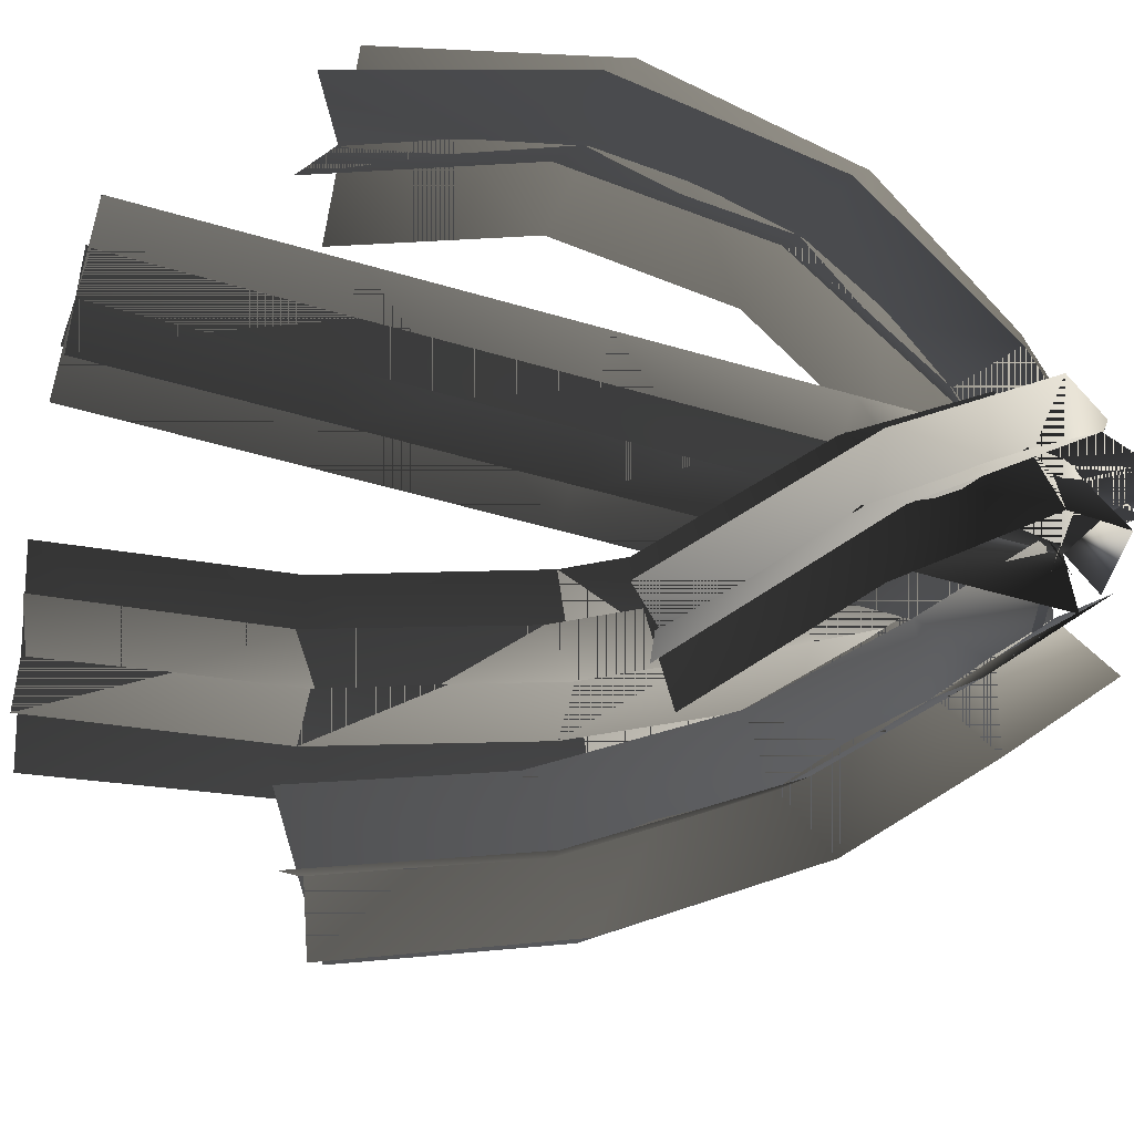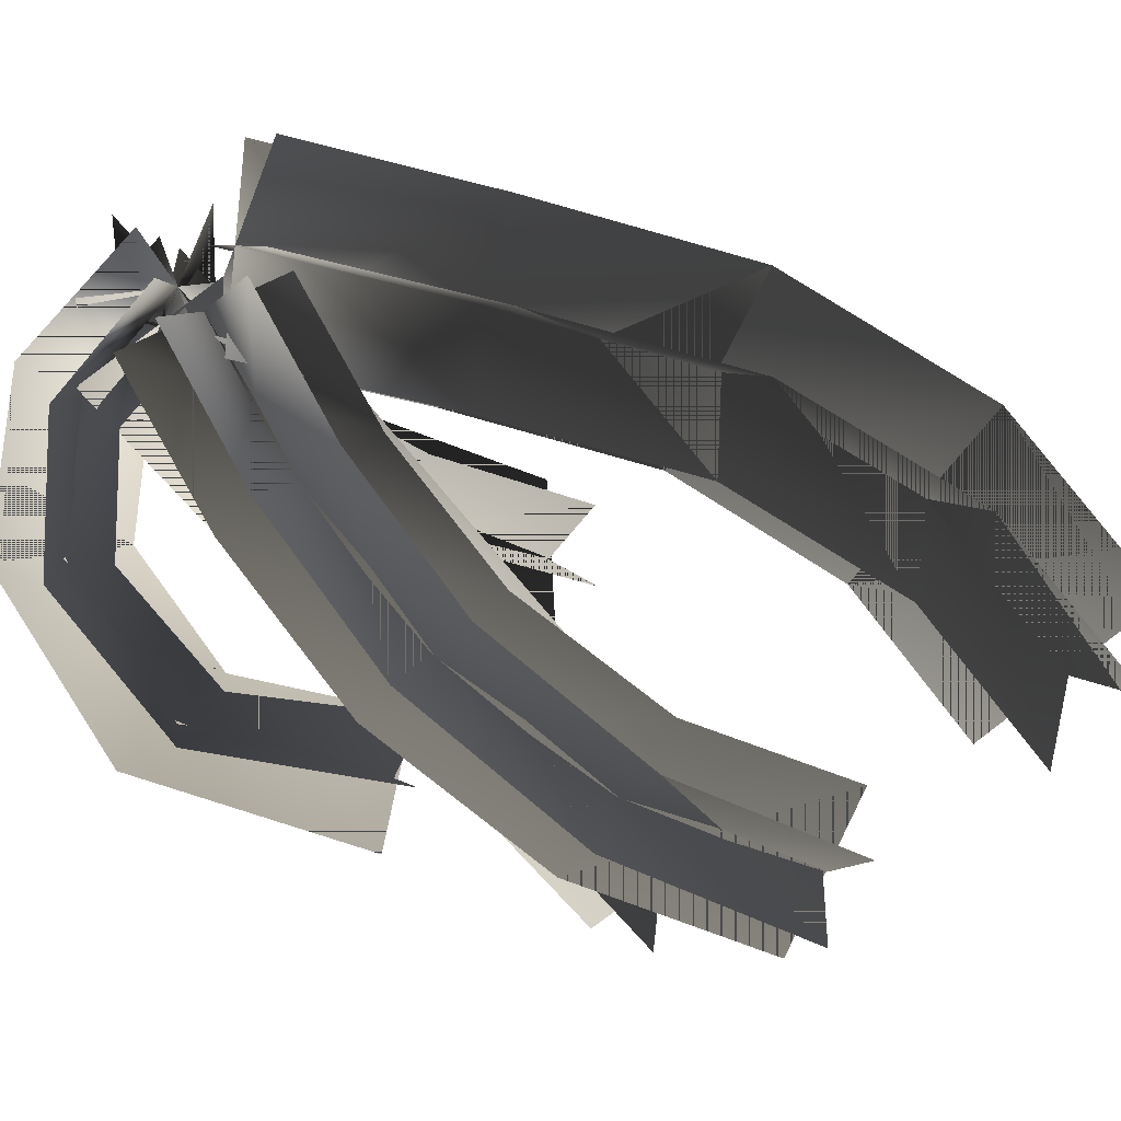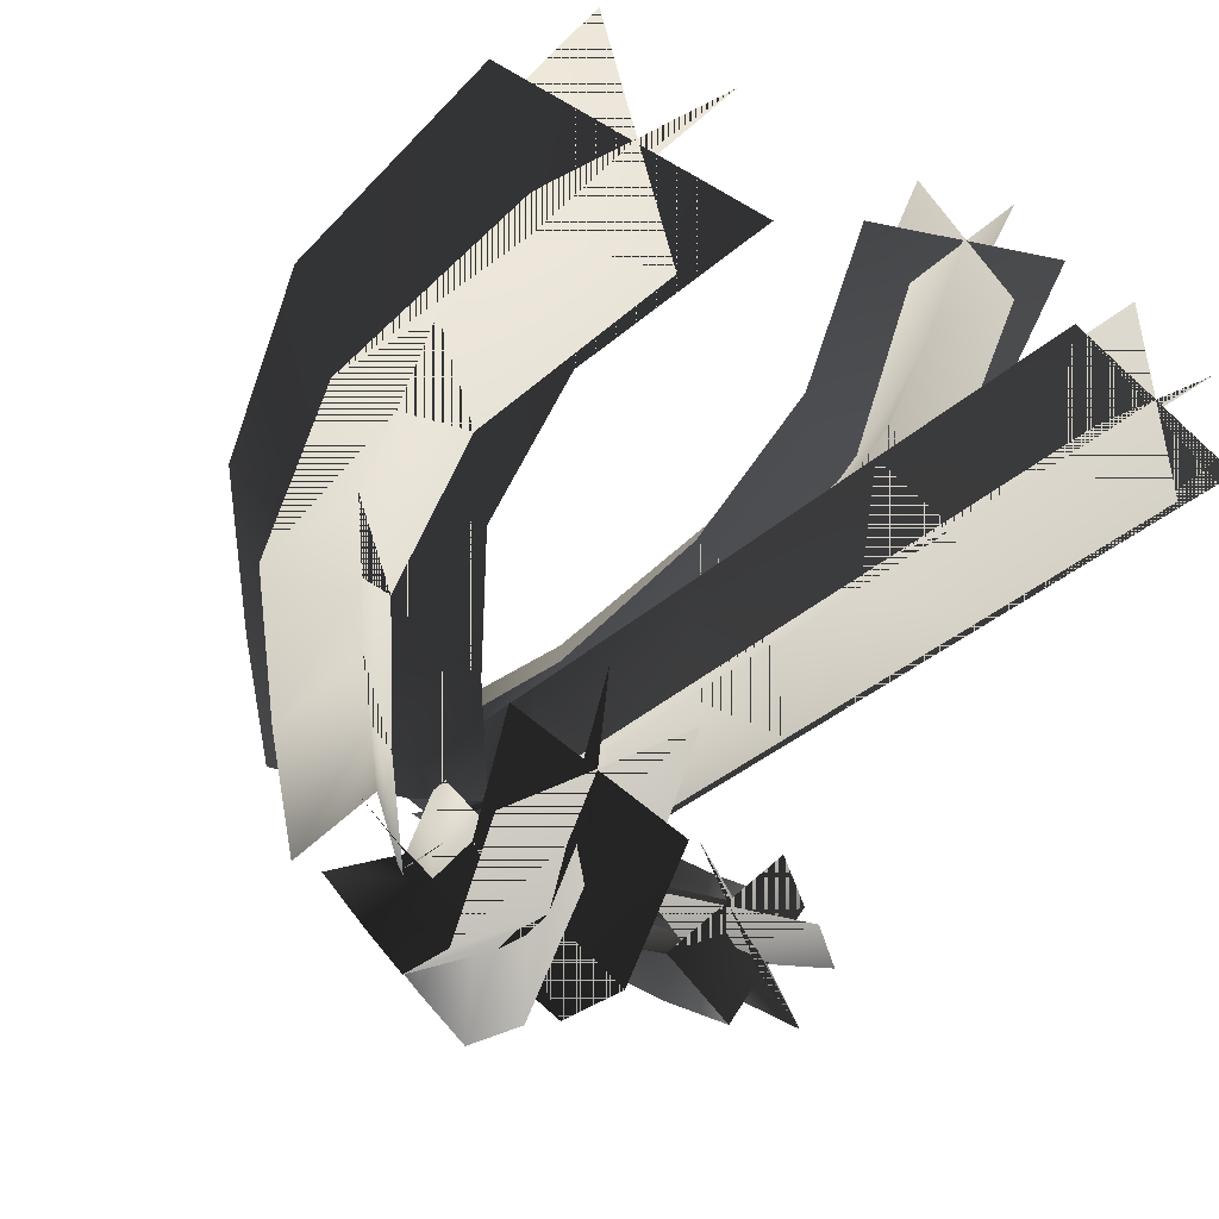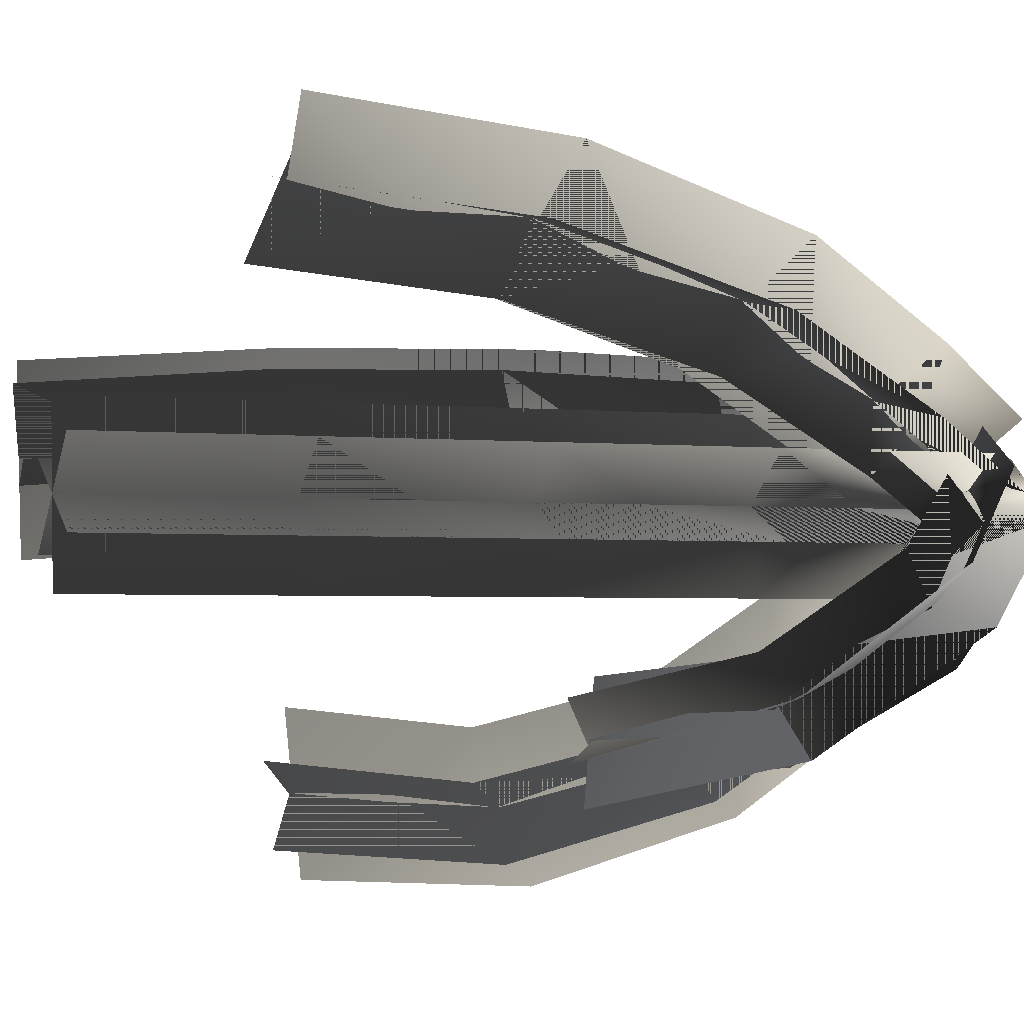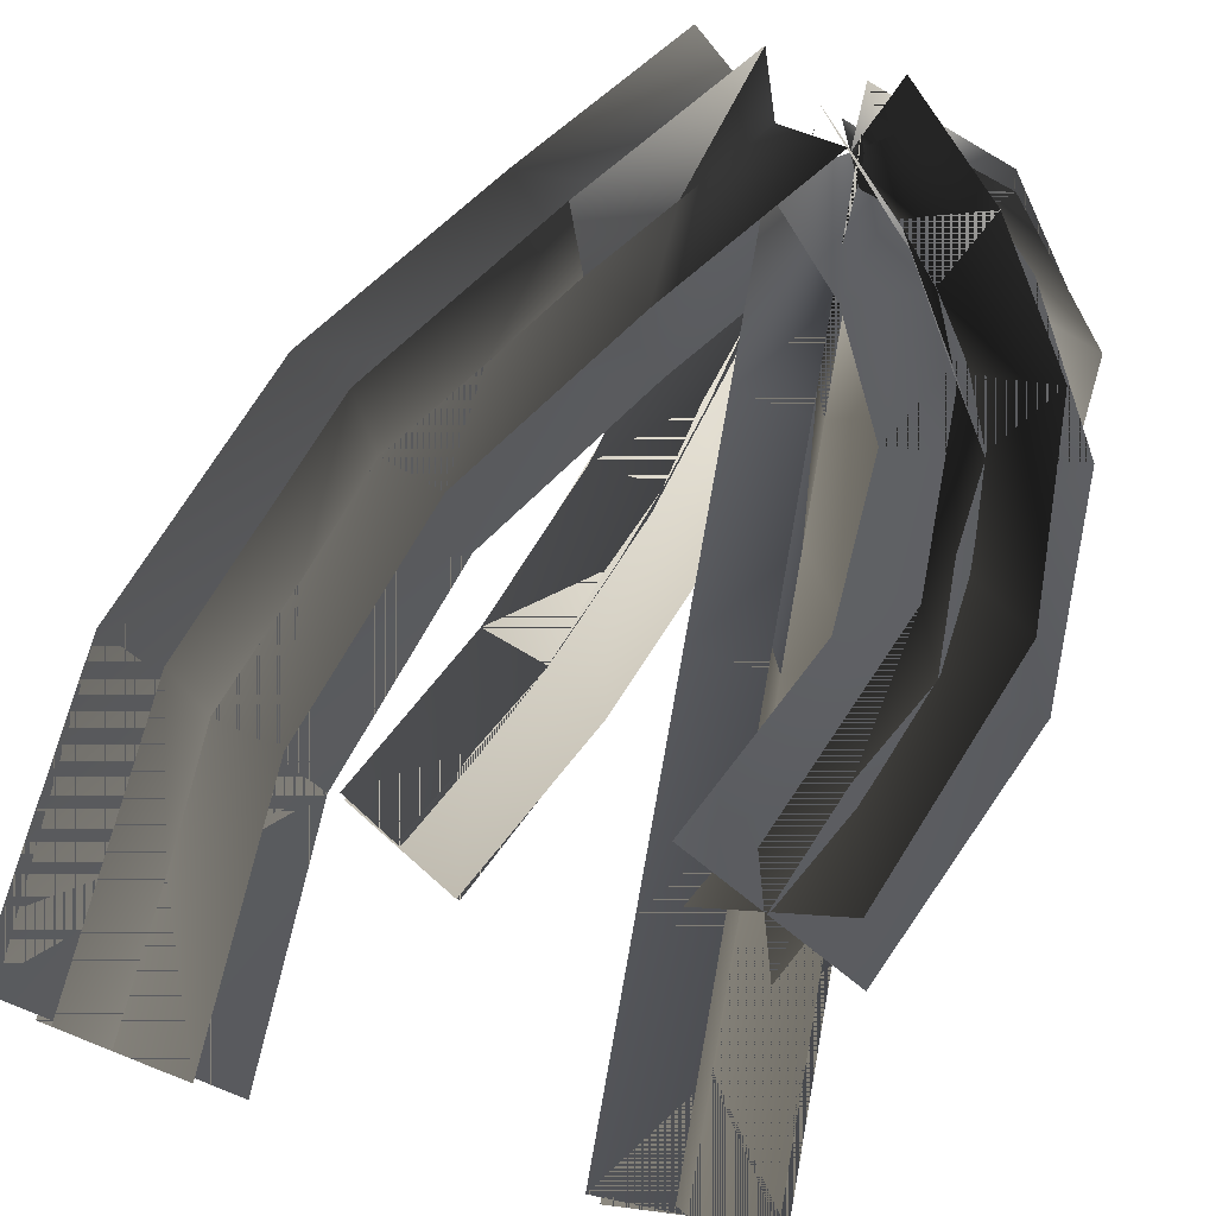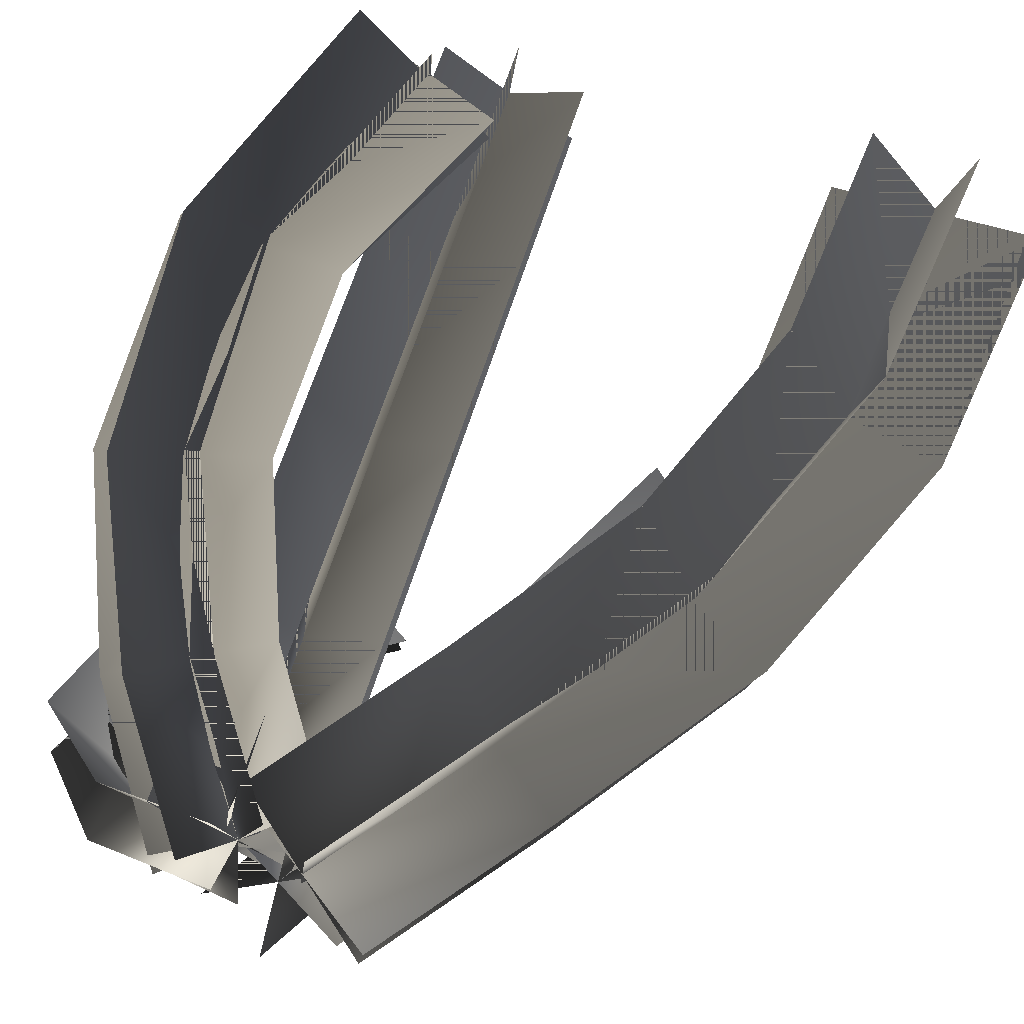
<metadata>
{"format":"obj","ext":"obj","renderer":"f3d","projection":"perspective","resolution":1024,"background":"white","views":[{"elev":-47.0,"azim":-95.8,"up":"+Z"},{"elev":-42.8,"azim":41.6,"up":"+Z"},{"elev":-31.5,"azim":154.1,"up":"+Z"},{"elev":-0.5,"azim":-96.3,"up":"+Z"},{"elev":76.8,"azim":-157.4,"up":"+Z"},{"elev":61.4,"azim":29.5,"up":"+Z"}]}
</metadata>
<code>
v  2.4 17.46 2.747
v  -9.509 14.92 -2.316
v  -5.955 -1.274 -2.531
v  5.955 1.274 2.531
v  -1.154 33.66 2.963
v  -13.06 31.11 -2.1
v  -4.709 49.85 3.179
v  -16.62 47.3 -1.884
v  -8.264 66.04 3.395
v  -20.17 63.49 -1.668
v  -4.405 16.09 -6.323
v  -2.704 16.29 6.755
v  0.8507 0.0996 6.539
v  -0.8507 -0.0996 -6.539
v  -7.96 32.28 -6.107
v  -6.259 32.48 6.971
v  -11.51 48.47 -5.891
v  -9.813 48.67 7.186
v  -15.07 64.67 -5.675
v  -13.37 64.86 7.402
v  -8.659 15.02 4.223
v  1.55 17.37 -3.792
v  5.104 1.174 -4.007
v  -5.104 -1.174 4.007
v  -12.21 31.21 4.439
v  -2.005 33.56 -3.576
v  -15.77 47.4 4.655
v  -5.56 49.75 -3.36
v  -19.32 63.59 4.871
v  -9.114 65.94 -3.144
v  -9.249 -1.339 2.999
v  -4.847 1.683 -4.573
v  2.232 1.218 -1.899
v  0.3822 -1.218 6.796
v  -18.13 4.138 -3.653
v  -10.45 6.983 -9.072
v  -20.05 16.29 -12.49
v  -9.728 16.27 -13.98
v  -10.97 30.24 -17.38
v  -1.186 25.58 -14.93
v  -5.814 4.577 -1.149
v  -8.634 -4.194 -0.6386
v  1.997 -4.345 3.821
v  0.6172 4.345 1.077
v  -11.61 9.127 -5.149
v  -17.31 2.252 -7.982
v  -11.8 18.02 -10.16
v  -18 15.01 -16.74
v  -4.168 27.56 -11.79
v  -7.636 28.76 -20.8
v  -6.601 -2.573 -4.61
v  -8.207 3.147 2.467
v  -0.3075 3.127 5.424
v  2.921 -3.127 -0.5267
v  -13.46 3.96 -10.95
v  -15.51 7.955 -2.696
v  -12.6 15.27 -17.61
v  -16.79 18.3 -9.573
v  -2.385 26.55 -19.51
v  -8.741 30.06 -13
v  4.699 4.583 -14.36
v  3.622 12.86 -5.625
v  3.455 4.13 2.476
v  4.769 -4.13 -6.183
v  5.978 15.51 -22.82
v  5.269 22.76 -12.74
v  8.764 30.49 -28.1
v  8.102 35.01 -16.13
v  13.1 47.54 -27.9
v  12.24 48.79 -14.78
v  -1.29 10.96 -8.525
v  9.609 6.954 -11.76
v  9.614 -1.451 -3.819
v  -1.39 1.451 0.112
v  0.3343 21.82 -16.1
v  10.96 17.15 -19.7
v  3.274 35.37 -19.83
v  13.69 30.87 -24.43
v  7.614 50.51 -18.43
v  17.87 46.54 -24.05
v  9.069 11 -7.344
v  -0.7569 6.722 -12.86
v  -0.7328 -2.679 -4.218
v  8.956 2.679 0.5109
v  10.59 20.64 -14.63
v  0.6697 18.05 -21.14
v  13.33 32.99 -18.46
v  3.576 32.97 -25.85
v  17.41 47.05 -17.56
v  8.008 49.77 -25.07
v  -9.002 3.396 11.57
v  -5.213 12.56 3.419
v  2.966 4.55 -1.723
v  -0.3525 -4.55 6.62
v  -16.48 14.35 18.17
v  -10.77 22.61 9.555
v  -19.92 30.27 23.89
v  -11.96 35.6 14.19
v  -16.84 48.59 27.24
v  -7.58 50.16 16.76
v  -2.089 11.65 8.902
v  -12.34 4.494 6.184
v  -2.917 -4.493 0.7655
v  5.531 4.493 4.132
v  -7.792 20.89 14.95
v  -19.71 16.4 12.9
v  -9.551 33.48 19.78
v  -22.46 32.79 18.38
v  -5.897 47.93 22.63
v  -18.52 51.27 21.41
v  -10.53 9.251 2.155
v  -4.081 7.239 13.03
v  3.871 -0.057 8.304
v  -1.257 0.057 -3.406
v  -16.87 20.8 8.615
v  -10.69 17.02 19.29
v  -18.4 35.73 13.52
v  -13.48 31.08 24.63
v  -13.73 52.28 16.12
v  -10.39 47.37 27.83
v  20.14 10.42 5.827
v  6.547 18.02 1.917
v  -0.5406 3.446 0.4664
v  13.34 -3.446 4.433
v  27.49 26.68 7.296
v  12.94 33.14 3.163
v  31.07 46.93 7.619
v  15.12 50.11 3.213
v  28.92 68.99 6.339
v  12.25 68.55 1.851
v  11.83 16.15 -3.777
v  15.02 12.77 11.55
v  8.068 -1.511 10.13
v  4.735 1.511 -5.228
v  18.44 31.65 -2.485
v  22.11 28.84 12.96
v  20.89 49.44 -2.388
v  25.27 48.28 13.19
v  18.12 68.78 -3.748
v  22.86 69.42 11.87
v  8.219 16.57 9.594
v  18.63 12.35 -1.821
v  11.68 -1.935 -3.244
v  1.126 1.935 8.144
v  14.83 32.07 10.89
v  25.72 28.41 -0.416
v  17.28 49.87 10.98
v  28.88 47.85 -0.182
v  14.52 69.2 9.623
v  26.47 69 -1.502
g TinyWeed_11_2sided
f 1 2 3 4
f 5 6 2 1
f 7 8 6 5
f 9 10 8 7
f 11 12 13 14
f 15 16 12 11
f 17 18 16 15
f 19 20 18 17
f 21 22 23 24
f 25 26 22 21
f 27 28 26 25
f 29 30 28 27
f 31 32 33 34
f 35 36 32 31
f 37 38 36 35
f 39 40 38 37
f 41 42 43 44
f 45 46 42 41
f 47 48 46 45
f 49 50 48 47
f 51 52 53 54
f 55 56 52 51
f 57 58 56 55
f 59 60 58 57
f 61 62 63 64
f 65 66 62 61
f 67 68 66 65
f 69 70 68 67
f 71 72 73 74
f 75 76 72 71
f 77 78 76 75
f 79 80 78 77
f 81 82 83 84
f 85 86 82 81
f 87 88 86 85
f 89 90 88 87
f 91 92 93 94
f 95 96 92 91
f 97 98 96 95
f 99 100 98 97
f 101 102 103 104
f 105 106 102 101
f 107 108 106 105
f 109 110 108 107
f 111 112 113 114
f 115 116 112 111
f 117 118 116 115
f 119 120 118 117
f 121 122 123 124
f 125 126 122 121
f 127 128 126 125
f 129 130 128 127
f 131 132 133 134
f 135 136 132 131
f 137 138 136 135
f 139 140 138 137
f 141 142 143 144
f 145 146 142 141
f 147 148 146 145
f 149 150 148 147
f 3 2 1
f 3 1 4
f 2 6 5
f 2 5 1
f 6 8 7
f 6 7 5
f 8 10 9
f 8 9 7
f 13 12 11
f 13 11 14
f 12 16 15
f 12 15 11
f 16 18 17
f 16 17 15
f 18 20 19
f 18 19 17
f 23 22 21
f 23 21 24
f 22 26 25
f 22 25 21
f 26 28 27
f 26 27 25
f 28 30 29
f 28 29 27
f 33 32 31
f 33 31 34
f 32 36 35
f 32 35 31
f 36 38 37
f 36 37 35
f 38 40 39
f 38 39 37
f 43 42 41
f 43 41 44
f 42 46 45
f 42 45 41
f 46 48 47
f 46 47 45
f 48 50 49
f 48 49 47
f 53 52 51
f 53 51 54
f 52 56 55
f 52 55 51
f 56 58 57
f 56 57 55
f 58 60 59
f 58 59 57
f 63 62 61
f 63 61 64
f 62 66 65
f 62 65 61
f 66 68 67
f 66 67 65
f 68 70 69
f 68 69 67
f 73 72 71
f 73 71 74
f 72 76 75
f 72 75 71
f 76 78 77
f 76 77 75
f 78 80 79
f 78 79 77
f 83 82 81
f 83 81 84
f 82 86 85
f 82 85 81
f 86 88 87
f 86 87 85
f 88 90 89
f 88 89 87
f 93 92 91
f 93 91 94
f 92 96 95
f 92 95 91
f 96 98 97
f 96 97 95
f 98 100 99
f 98 99 97
f 103 102 101
f 103 101 104
f 102 106 105
f 102 105 101
f 106 108 107
f 106 107 105
f 108 110 109
f 108 109 107
f 113 112 111
f 113 111 114
f 112 116 115
f 112 115 111
f 116 118 117
f 116 117 115
f 118 120 119
f 118 119 117
f 123 122 121
f 123 121 124
f 122 126 125
f 122 125 121
f 126 128 127
f 126 127 125
f 128 130 129
f 128 129 127
f 133 132 131
f 133 131 134
f 132 136 135
f 132 135 131
f 136 138 137
f 136 137 135
f 138 140 139
f 138 139 137
f 143 142 141
f 143 141 144
f 142 146 145
f 142 145 141
f 146 148 147
f 146 147 145
f 148 150 149
f 148 149 147
v  2.4 17.46 2.747
v  -9.509 14.92 -2.316
v  -5.955 -1.274 -2.531
v  5.955 1.274 2.531
v  -1.154 33.66 2.963
v  -13.06 31.11 -2.1
v  -4.709 49.85 3.179
v  -16.62 47.3 -1.884
v  -8.264 66.04 3.395
v  -20.17 63.49 -1.668
v  -4.405 16.09 -6.323
v  -2.704 16.29 6.755
v  0.8507 0.0996 6.539
v  -0.8507 -0.0996 -6.539
v  -7.96 32.28 -6.107
v  -6.259 32.48 6.971
v  -11.51 48.47 -5.891
v  -9.813 48.67 7.186
v  -15.07 64.67 -5.675
v  -13.37 64.86 7.402
v  -8.659 15.02 4.223
v  1.55 17.37 -3.792
v  5.104 1.174 -4.007
v  -5.104 -1.174 4.007
v  -12.21 31.21 4.439
v  -2.005 33.56 -3.576
v  -15.77 47.4 4.655
v  -5.56 49.75 -3.36
v  -19.32 63.59 4.871
v  -9.114 65.94 -3.144
v  -9.249 -1.339 2.999
v  -4.847 1.683 -4.573
v  2.232 1.218 -1.899
v  0.3822 -1.218 6.796
v  -18.13 4.138 -3.653
v  -10.45 6.983 -9.072
v  -20.05 16.29 -12.49
v  -9.728 16.27 -13.98
v  -10.97 30.24 -17.38
v  -1.186 25.58 -14.93
v  -5.814 4.577 -1.149
v  -8.634 -4.194 -0.6386
v  1.997 -4.345 3.821
v  0.6172 4.345 1.077
v  -11.61 9.127 -5.149
v  -17.31 2.252 -7.982
v  -11.8 18.02 -10.16
v  -18 15.01 -16.74
v  -4.168 27.56 -11.79
v  -7.636 28.76 -20.8
v  -6.601 -2.573 -4.61
v  -8.207 3.147 2.467
v  -0.3075 3.127 5.424
v  2.921 -3.127 -0.5267
v  -13.46 3.96 -10.95
v  -15.51 7.955 -2.696
v  -12.6 15.27 -17.61
v  -16.79 18.3 -9.573
v  -2.385 26.55 -19.51
v  -8.741 30.06 -13
v  4.699 4.583 -14.36
v  3.622 12.86 -5.625
v  3.455 4.13 2.476
v  4.769 -4.13 -6.183
v  5.978 15.51 -22.82
v  5.269 22.76 -12.74
v  8.764 30.49 -28.1
v  8.102 35.01 -16.13
v  13.1 47.54 -27.9
v  12.24 48.79 -14.78
v  -1.29 10.96 -8.525
v  9.609 6.954 -11.76
v  9.614 -1.451 -3.819
v  -1.39 1.451 0.112
v  0.3343 21.82 -16.1
v  10.96 17.15 -19.7
v  3.274 35.37 -19.83
v  13.69 30.87 -24.43
v  7.614 50.51 -18.43
v  17.87 46.54 -24.05
v  9.069 11 -7.344
v  -0.7569 6.722 -12.86
v  -0.7328 -2.679 -4.218
v  8.956 2.679 0.5109
v  10.59 20.64 -14.63
v  0.6697 18.05 -21.14
v  13.33 32.99 -18.46
v  3.576 32.97 -25.85
v  17.41 47.05 -17.56
v  8.008 49.77 -25.07
v  -9.002 3.396 11.57
v  -5.213 12.56 3.419
v  2.966 4.55 -1.723
v  -0.3525 -4.55 6.62
v  -16.48 14.35 18.17
v  -10.77 22.61 9.555
v  -19.92 30.27 23.89
v  -11.96 35.6 14.19
v  -16.84 48.59 27.24
v  -7.58 50.16 16.76
v  -2.089 11.65 8.902
v  -12.34 4.494 6.184
v  -2.917 -4.493 0.7655
v  5.531 4.493 4.132
v  -7.792 20.89 14.95
v  -19.71 16.4 12.9
v  -9.551 33.48 19.78
v  -22.46 32.79 18.38
v  -5.897 47.93 22.63
v  -18.52 51.27 21.41
v  -10.53 9.251 2.155
v  -4.081 7.239 13.03
v  3.871 -0.057 8.304
v  -1.257 0.057 -3.406
v  -16.87 20.8 8.615
v  -10.69 17.02 19.29
v  -18.4 35.73 13.52
v  -13.48 31.08 24.63
v  -13.73 52.28 16.12
v  -10.39 47.37 27.83
v  20.14 10.42 5.827
v  6.547 18.02 1.917
v  -0.5406 3.446 0.4664
v  13.34 -3.446 4.433
v  27.49 26.68 7.296
v  12.94 33.14 3.163
v  31.07 46.93 7.619
v  15.12 50.11 3.213
v  28.92 68.99 6.339
v  12.25 68.55 1.851
v  11.83 16.15 -3.777
v  15.02 12.77 11.55
v  8.068 -1.511 10.13
v  4.735 1.511 -5.228
v  18.44 31.65 -2.485
v  22.11 28.84 12.96
v  20.89 49.44 -2.388
v  25.27 48.28 13.19
v  18.12 68.78 -3.748
v  22.86 69.42 11.87
v  8.219 16.57 9.594
v  18.63 12.35 -1.821
v  11.68 -1.935 -3.244
v  1.126 1.935 8.144
v  14.83 32.07 10.89
v  25.72 28.41 -0.416
v  17.28 49.87 10.98
v  28.88 47.85 -0.182
v  14.52 69.2 9.623
v  26.47 69 -1.502
g TinyWeed_11_1sided
f 151 152 153 154
f 155 156 152 151
f 157 158 156 155
f 159 160 158 157
f 161 162 163 164
f 165 166 162 161
f 167 168 166 165
f 169 170 168 167
f 171 172 173 174
f 175 176 172 171
f 177 178 176 175
f 179 180 178 177
f 181 182 183 184
f 185 186 182 181
f 187 188 186 185
f 189 190 188 187
f 191 192 193 194
f 195 196 192 191
f 197 198 196 195
f 199 200 198 197
f 201 202 203 204
f 205 206 202 201
f 207 208 206 205
f 209 210 208 207
f 211 212 213 214
f 215 216 212 211
f 217 218 216 215
f 219 220 218 217
f 221 222 223 224
f 225 226 222 221
f 227 228 226 225
f 229 230 228 227
f 231 232 233 234
f 235 236 232 231
f 237 238 236 235
f 239 240 238 237
f 241 242 243 244
f 245 246 242 241
f 247 248 246 245
f 249 250 248 247
f 251 252 253 254
f 255 256 252 251
f 257 258 256 255
f 259 260 258 257
f 261 262 263 264
f 265 266 262 261
f 267 268 266 265
f 269 270 268 267
f 271 272 273 274
f 275 276 272 271
f 277 278 276 275
f 279 280 278 277
f 281 282 283 284
f 285 286 282 281
f 287 288 286 285
f 289 290 288 287
f 291 292 293 294
f 295 296 292 291
f 297 298 296 295
f 299 300 298 297

</code>
